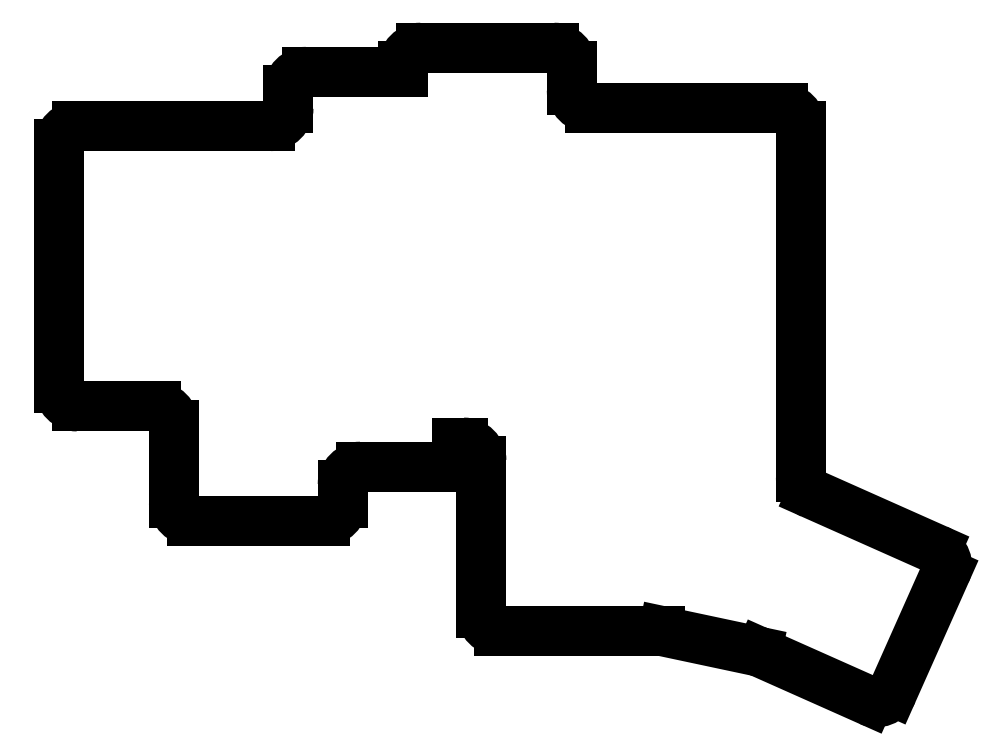
<metadata>
{"format":"dxf","ext":"dxf","renderer":"ezdxf+matplotlib","layout":"modelspace","background":"white","min_lineweight":24,"dpi":150}
</metadata>
<code>
0
SECTION
2
ENTITIES
0
LINE
8
0
10
-11
20
5.25
11
2
21
5.25
0
LINE
8
0
10
-14
20
8.25
11
-14
21
48.75
0
LINE
8
0
10
-11
20
51.75
11
21
21
51.75
0
LINE
8
0
10
8
20
-13.75
11
30
21
-13.75
0
LINE
8
0
10
33
20
-10.75
11
33
21
-7.75
0
LINE
8
0
10
5
20
2.25
11
5
21
-10.75
0
LINE
8
0
10
36
20
-4.75
11
49
21
-4.75
0
LINE
8
0
10
52
20
-1.75
11
52
21
-0.75
0
LINE
8
0
10
43
20
60.75
11
27
21
60.75
0
LINE
8
0
10
24
20
57.75
11
24
21
54.75
0
LINE
8
0
10
52
20
-0.75
11
53
21
-0.75
0
LINE
8
0
10
71
20
57.75
11
71
21
61.75
0
LINE
8
0
10
68
20
64.75
11
46
21
64.75
0
LINE
8
0
10
43
20
61.75
11
43
21
60.75
0
LINE
8
0
10
74
20
54.75
11
106
21
54.75
0
LINE
8
0
10
109
20
-6.49
11
109
21
51.75
0
LINE
8
0
10
86.19
20
-32.07
11
101.7
21
-35.36
0
LINE
8
0
10
102.3
20
-35.56
11
120.3
21
-43.56
0
LINE
8
0
10
124.2
20
-42.04
11
133
21
-22.4
0
LINE
8
0
10
131.5
20
-18.44
11
110.8
21
-9.23
0
LINE
8
0
10
56
20
-3.75
11
56
21
-29
0
LINE
8
0
10
59
20
-32
11
85.57
21
-32
0
ARC
8
0
10
2
20
2.25
40
3
50
0
51
90
0
ARC
8
0
10
8
20
-10.75
40
3
50
180
51
270
0
ARC
8
0
10
30
20
-10.75
40
3
50
270
51
0
0
ARC
8
0
10
36
20
-7.75
40
3
50
90
51
180
0
ARC
8
0
10
49
20
-1.75
40
3
50
270
51
0
0
ARC
8
0
10
53
20
-3.75
40
3
50
0
51
90
0
ARC
8
0
10
59
20
-29
40
3
50
180
51
270
0
ARC
8
0
10
85.57
20
-35
40
3
50
78
51
90
0
ARC
8
0
10
101.1
20
-38.3
40
3
50
66
51
78
0
ARC
8
0
10
121.5
20
-40.82
40
3
50
246
51
336
0
ARC
8
0
10
130.2
20
-21.18
40
3
50
336
51
66
0
ARC
8
0
10
112
20
-6.49
40
3
50
180
51
246
0
ARC
8
0
10
106
20
51.75
40
3
50
0
51
90
0
ARC
8
0
10
74
20
57.75
40
3
50
180
51
270
0
ARC
8
0
10
68
20
61.75
40
3
50
0
51
90
0
ARC
8
0
10
46
20
61.75
40
3
50
90
51
180
0
ARC
8
0
10
27
20
57.75
40
3
50
90
51
180
0
ARC
8
0
10
21
20
54.75
40
3
50
270
51
0
0
ARC
8
0
10
-11
20
48.75
40
3
50
90
51
180
0
ARC
8
0
10
-11
20
8.25
40
3
50
180
51
270
0
ENDSEC
0
EOF

</code>
